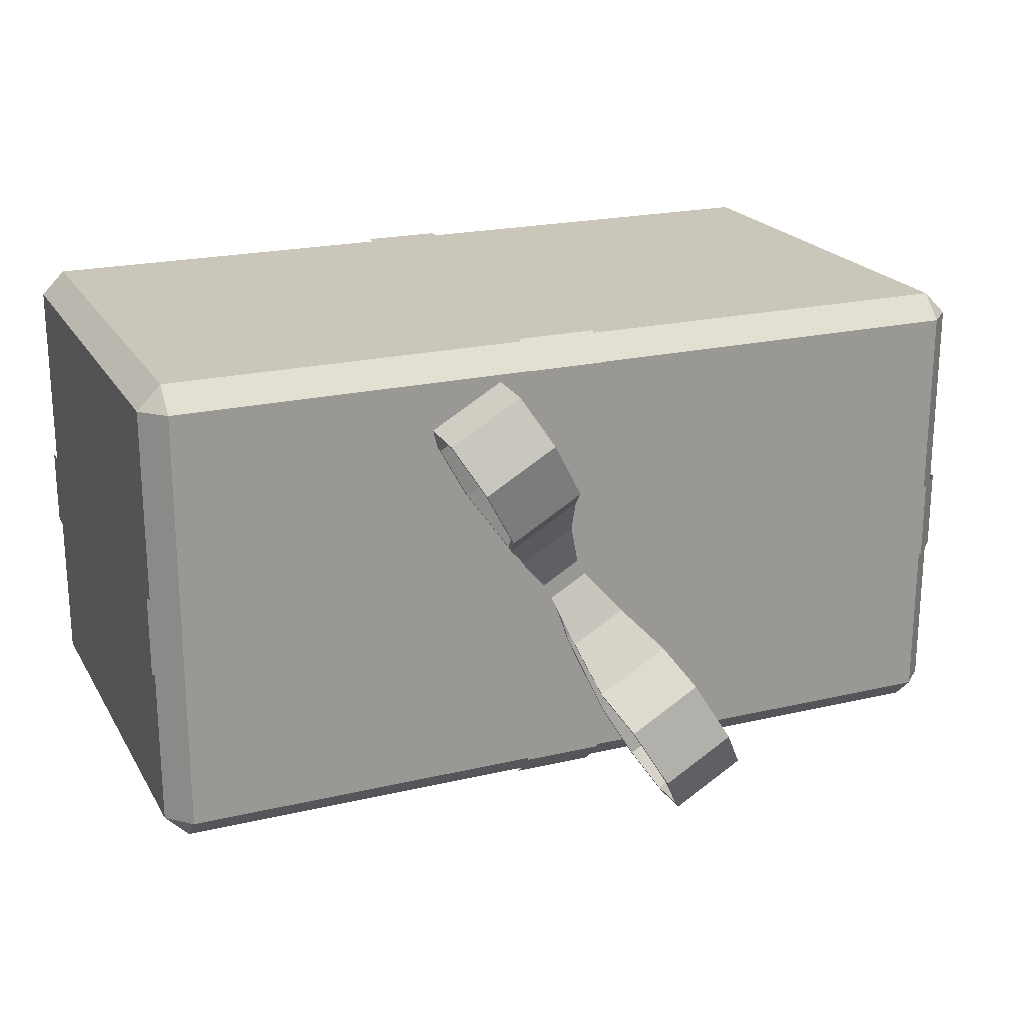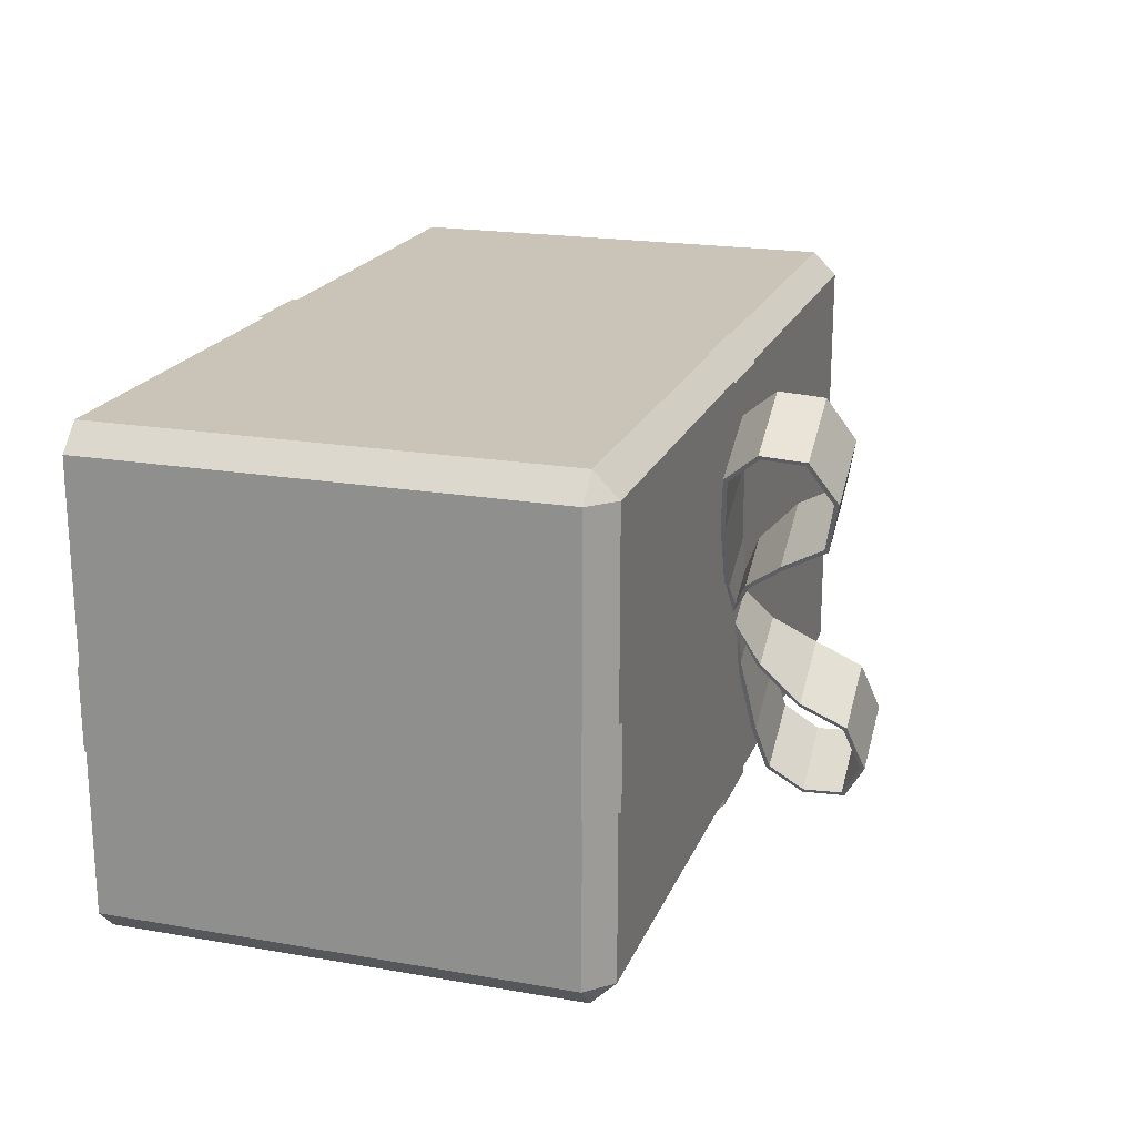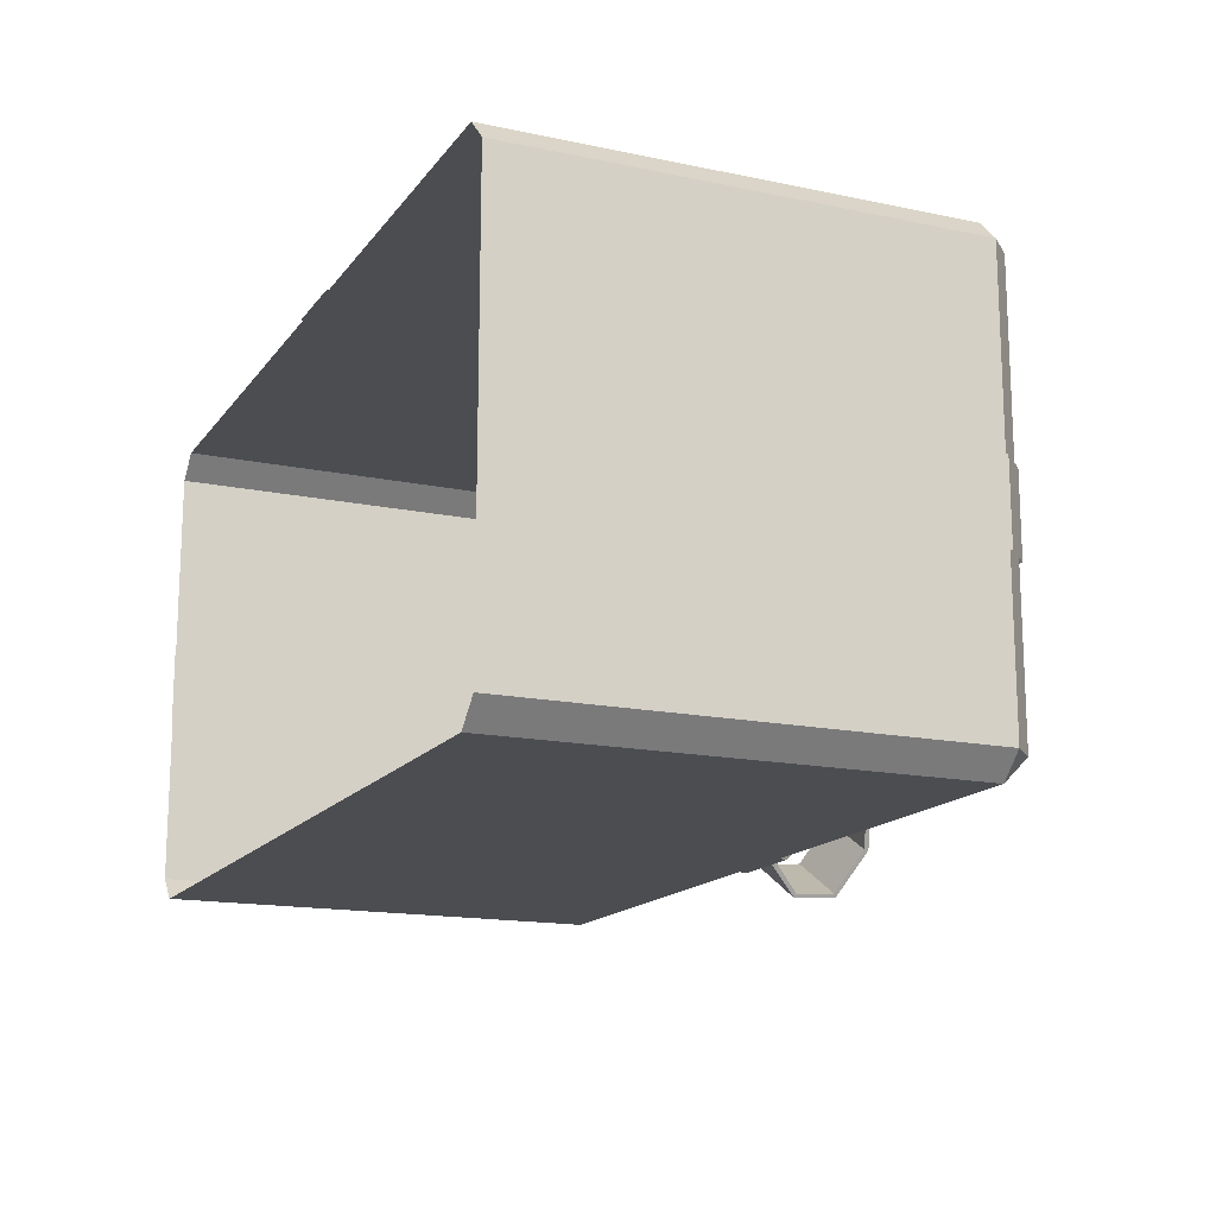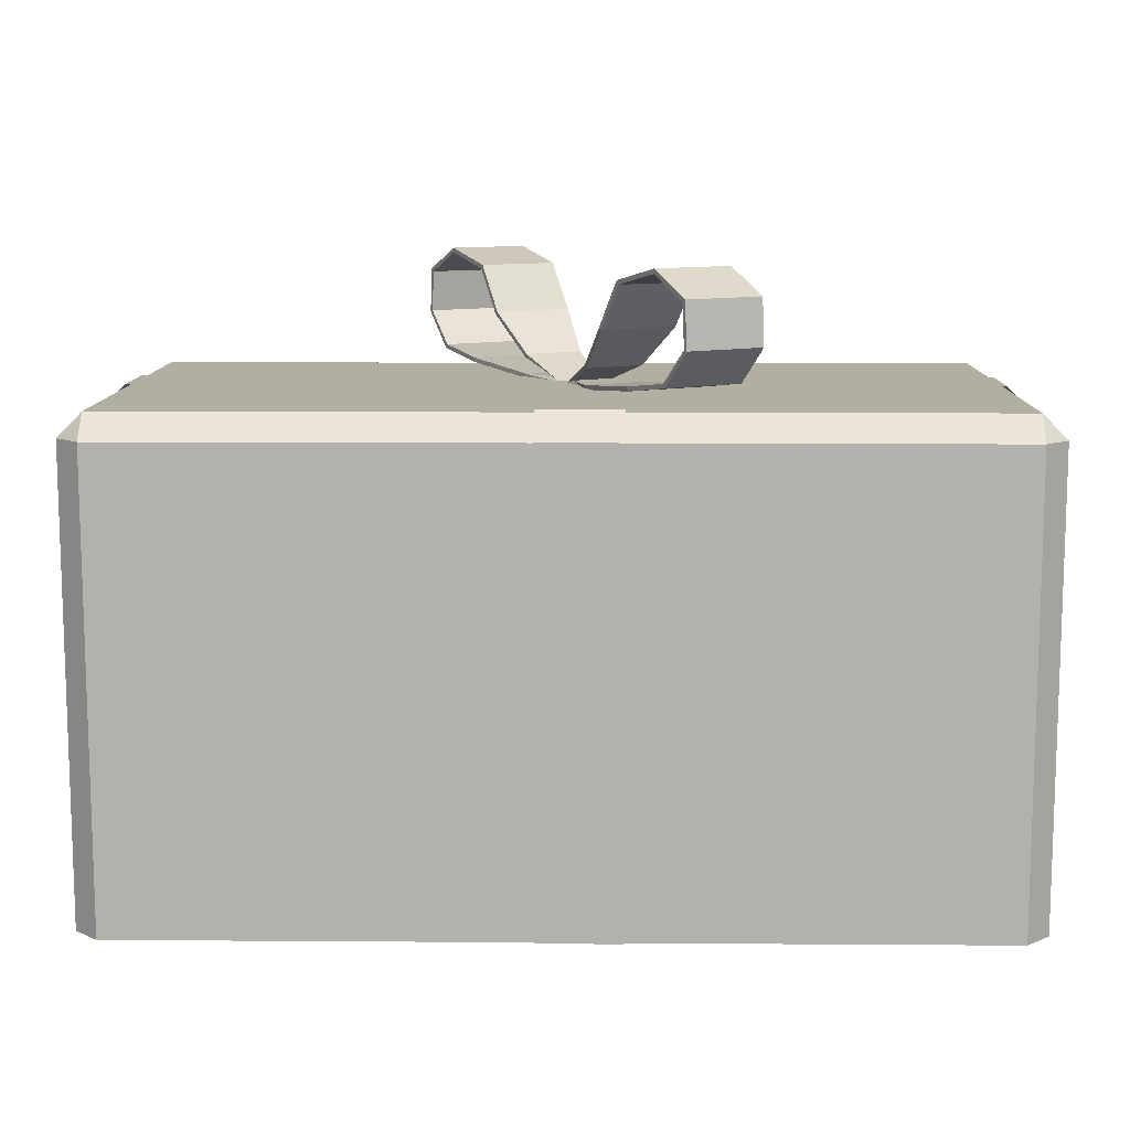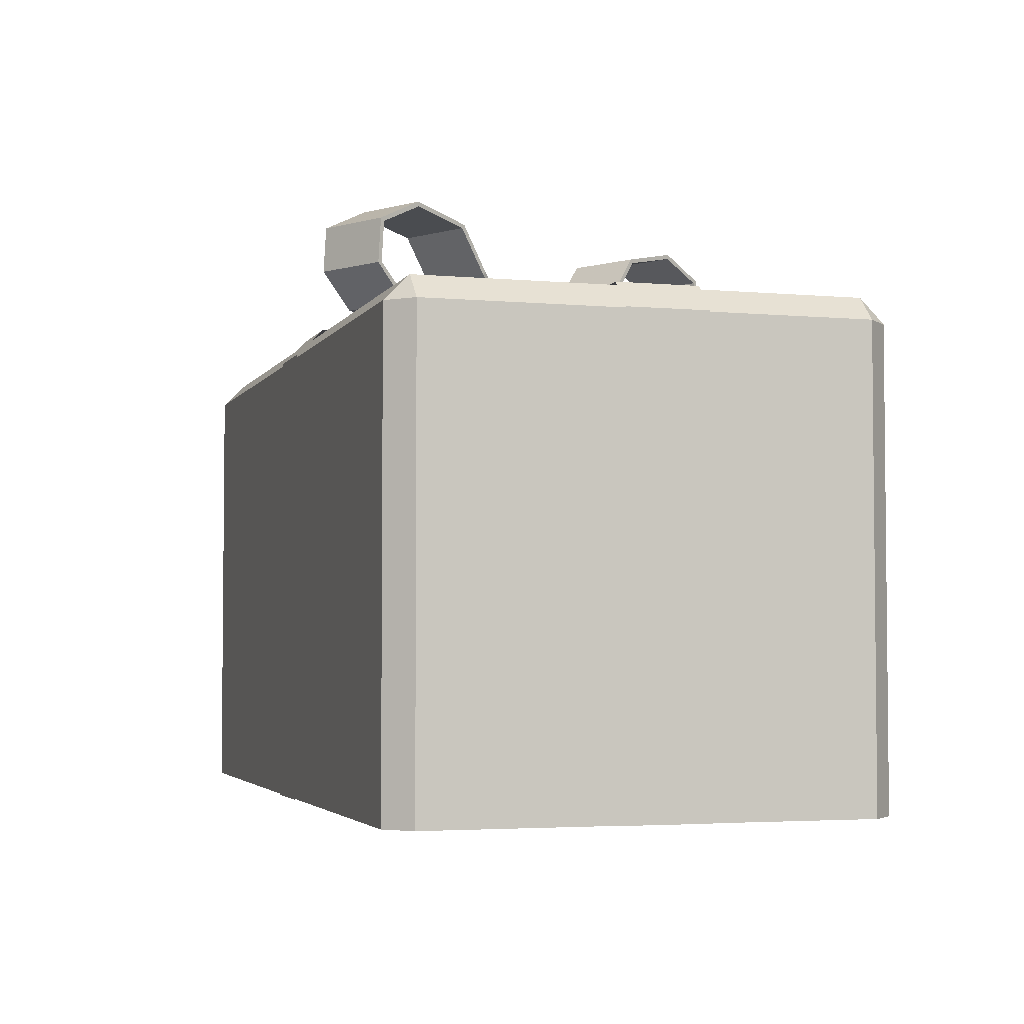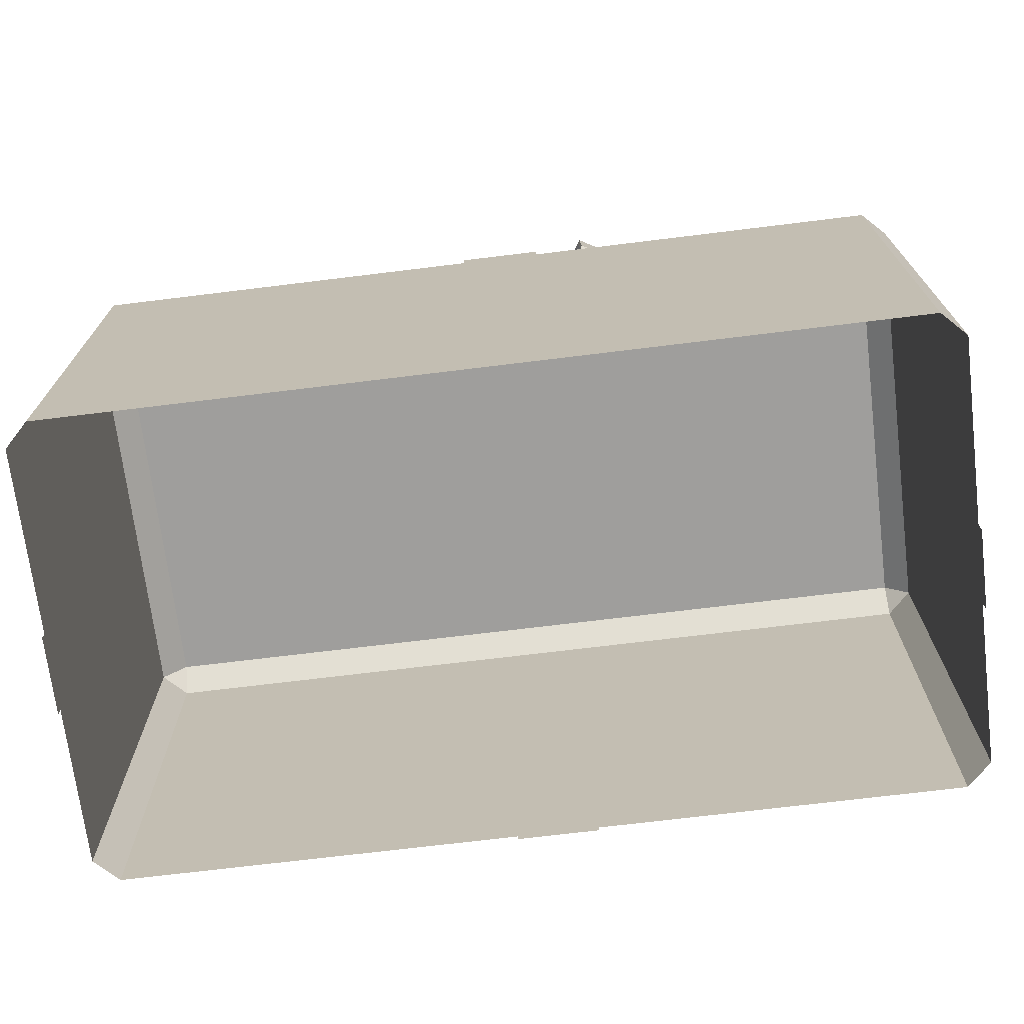
<metadata>
{"format":"obj","ext":"obj","renderer":"f3d","projection":"perspective","resolution":1024,"background":"white","views":[{"elev":21.1,"azim":157.2,"up":"+Z"},{"elev":20.0,"azim":107.7,"up":"+Z"},{"elev":-15.6,"azim":66.1,"up":"+Z"},{"elev":10.7,"azim":1.0,"up":"+Y"},{"elev":-3.6,"azim":73.0,"up":"+Y"},{"elev":-70.9,"azim":7.0,"up":"+Y"}]}
</metadata>
<code>
g Present_01
v -1.504 2.384e-07 0.7248
v -1.424 1.53 0.8054
v -1.424 2.384e-07 0.8054
v -1.504 1.53 0.7248
v -1.424 1.611 0.7248
v 1.406 1.53 0.8054
v -1.424 1.611 -0.7248
v 1.406 1.611 0.7248
v -1.504 1.53 -0.7248
v 1.487 1.53 0.7248
v 1.406 2.384e-07 0.8054
v 1.487 2.384e-07 0.7248
v 1.487 1.53 -0.7248
v 1.406 1.611 -0.7248
v -1.424 1.53 -0.8054
v -1.424 2.384e-07 -0.8054
v -1.504 2.384e-07 -0.7248
v 1.406 1.53 -0.8054
v 1.487 2.384e-07 -0.7248
v 1.406 2.384e-07 -0.8054
v -0.08744 2.384e-07 0.8154
v 0.183 1.532 0.8154
v 0.183 2.384e-07 0.8154
v -0.08744 1.532 0.8154
v -0.08744 1.621 0.7268
v 0.183 1.621 0.7268
v 0.183 1.621 0.08669
v -0.08744 1.621 0.08669
v 0.183 1.621 -0.1838
v -0.08744 1.621 -0.1838
v 0.183 1.621 -0.1838
v 1.408 1.621 0.08669
v 0.183 1.621 0.08669
v 1.408 1.621 -0.1838
v 1.497 1.532 -0.1838
v 1.497 1.532 0.08669
v 1.497 2.384e-07 0.08669
v 1.497 2.384e-07 -0.1838
v -0.08744 1.621 -0.1838
v 0.183 1.621 -0.7268
v 0.183 1.621 -0.1838
v -0.08744 1.621 -0.7268
v -0.08744 1.532 -0.8154
v 0.183 1.532 -0.8154
v 0.183 2.384e-07 -0.8154
v -0.08744 2.384e-07 -0.8154
v -0.08744 1.621 0.08669
v -1.426 1.621 -0.1838
v -0.08744 1.621 -0.1838
v -1.426 1.621 0.08669
v -1.514 1.532 0.08669
v -1.514 1.532 -0.1838
v -1.514 2.384e-07 -0.1838
v -1.514 2.384e-07 0.08669
v -1.424 2.384e-07 0.8054
v -1.424 1.53 0.8054
v 1.406 1.53 0.8054
v 1.406 2.384e-07 0.8054
v -1.424 1.53 -0.8054
v -1.424 2.384e-07 -0.8054
v 1.406 2.384e-07 -0.8054
v 1.406 1.53 -0.8054
v -1.504 2.384e-07 -0.7248
v -1.504 1.53 -0.7248
v -1.504 1.53 0.7248
v -1.504 2.384e-07 0.7248
v -1.424 1.611 -0.7248
v 1.406 1.611 -0.7248
v 1.406 1.611 0.7248
v -1.424 1.611 0.7248
v 1.487 1.53 -0.7248
v 1.487 2.384e-07 -0.7248
v 1.487 2.384e-07 0.7248
v 1.487 1.53 0.7248
v -0.1377 1.63 -0.1649
v -0.04998 1.632 -0.07245
v -0.02587 1.618 -0.0307
v -0.138 1.615 -0.1654
v -0.326 1.659 -0.4251
v 0.09963 1.618 -0.1032
v -0.3275 1.644 -0.4276
v -0.4316 1.687 -0.6079
v 0.03903 1.615 -0.2676
v -0.4365 1.674 -0.6164
v -0.489 1.797 -0.7072
v -0.09327 1.644 -0.5628
v -0.4966 1.794 -0.7204
v -0.4836 1.935 -0.698
v -0.2023 1.674 -0.7517
v -0.4909 1.944 -0.7106
v -0.2623 1.794 -0.8557
v -0.2566 1.944 -0.8458
v 0.03931 1.63 -0.2671
v -0.0918 1.659 -0.5603
v -0.1974 1.687 -0.7431
v -0.2547 1.797 -0.8425
v 0.07553 1.632 -0.1449
v -0.326 1.659 -0.4251
v -0.4316 1.687 -0.6079
v -0.1377 1.63 -0.1649
v -0.04998 1.632 -0.07245
v -0.489 1.797 -0.7072
v -0.2494 1.935 -0.8332
v -0.4836 1.935 -0.698
v 0.0337 1.685 -0.2768
v -0.1433 1.685 -0.1746
v -0.2464 1.818 -0.287
v 0.03904 1.696 -0.2676
v -0.02587 1.618 -0.0307
v -0.1379 1.696 -0.1654
v -0.1433 1.685 -0.1746
v -0.01211 1.818 -0.4223
v -0.2982 1.965 -0.3768
v -0.2399 1.826 -0.2759
v -0.2464 1.818 -0.287
v -0.005666 1.826 -0.4111
v -0.06395 1.965 -0.5121
v -0.403 2.009 -0.5584
v -0.293 1.977 -0.3678
v -0.2982 1.965 -0.3768
v -0.05873 1.977 -0.503
v -0.1688 2.009 -0.6937
v -0.1697 2.025 -0.6953
v -0.404 2.025 -0.56
v -0.403 2.009 -0.5584
v -0.4909 1.944 -0.7106
v 0.2347 1.63 0.07135
v 0.147 1.632 -0.0211
v 0.1229 1.618 -0.06285
v 0.235 1.615 0.07183
v 0.4231 1.659 0.3315
v -0.002596 1.618 0.009612
v 0.4246 1.644 0.334
v 0.5286 1.687 0.5143
v 0.058 1.615 0.174
v 0.5336 1.674 0.5229
v 0.586 1.797 0.6137
v 0.1903 1.644 0.4693
v 0.5936 1.794 0.6269
v 0.5807 1.935 0.6044
v 0.2993 1.674 0.6581
v 0.5879 1.944 0.617
v 0.3594 1.794 0.7621
v 0.3537 1.944 0.7523
v 0.05772 1.63 0.1735
v 0.1888 1.659 0.4667
v 0.2944 1.687 0.6496
v 0.3517 1.797 0.7489
v 0.02151 1.632 0.05136
v 0.4231 1.659 0.3315
v 0.5286 1.687 0.5143
v 0.2347 1.63 0.07135
v 0.147 1.632 -0.0211
v 0.586 1.797 0.6137
v 0.3464 1.935 0.7397
v 0.5807 1.935 0.6044
v 0.06333 1.685 0.1832
v 0.2403 1.685 0.08107
v 0.3434 1.818 0.1935
v 0.05799 1.696 0.174
v 0.1229 1.618 -0.06285
v 0.235 1.696 0.07182
v 0.2403 1.685 0.08107
v 0.1091 1.818 0.3287
v 0.3952 1.965 0.2833
v 0.3369 1.826 0.1823
v 0.3434 1.818 0.1935
v 0.1027 1.826 0.3176
v 0.161 1.965 0.4185
v 0.5001 2.009 0.4649
v 0.39 1.977 0.2742
v 0.3952 1.965 0.2833
v 0.1558 1.977 0.4095
v 0.2658 2.009 0.6001
v 0.2668 2.025 0.6017
v 0.501 2.025 0.4665
v 0.5001 2.009 0.4649
v 0.5879 1.944 0.617
g Present_01_0
f 3 2 1
f 2 4 1
f 4 2 5
f 2 6 5
f 4 5 7
f 6 8 5
f 9 4 7
f 10 8 6
f 10 6 11
f 12 10 11
f 8 10 13
f 14 8 13
f 9 7 15
f 7 14 15
f 9 15 16
f 17 9 16
f 14 18 15
f 18 14 13
f 18 13 19
f 20 18 19
f 23 22 21
f 22 24 21
f 24 22 25
f 22 26 25
f 26 27 25
f 27 28 25
f 28 27 29
f 30 28 29
f 33 32 31
f 32 34 31
f 34 32 35
f 32 36 35
f 36 37 35
f 37 38 35
f 41 40 39
f 40 42 39
f 42 40 43
f 40 44 43
f 44 45 43
f 45 46 43
f 49 48 47
f 48 50 47
f 51 50 48
f 52 51 48
f 51 52 53
f 54 51 53
f 57 56 55
f 58 57 55
f 61 60 59
f 62 61 59
f 65 64 63
f 66 65 63
f 69 68 67
f 70 69 67
f 73 72 71
f 74 73 71
f 77 76 75
f 78 77 75
f 78 75 79
f 77 78 80
f 81 78 79
f 81 79 82
f 78 83 80
f 78 81 83
f 84 81 82
f 84 82 85
f 81 86 83
f 81 84 86
f 87 84 85
f 87 85 88
f 84 89 86
f 84 87 89
f 90 87 88
f 87 90 91
f 87 91 89
f 90 92 91
f 83 86 93
f 86 89 94
f 86 94 93
f 89 91 95
f 89 95 94
f 91 92 96
f 91 96 95
f 83 93 97
f 80 83 97
f 98 94 95
f 99 98 95
f 99 95 96
f 98 100 94
f 100 93 94
f 100 101 93
f 101 97 93
f 102 99 96
f 102 96 103
f 92 103 96
f 104 102 103
f 80 97 105
f 106 105 97
f 76 106 97
f 106 107 105
f 108 80 105
f 109 80 108
f 109 110 101
f 110 109 108
f 110 111 101
f 107 112 105
f 108 105 112
f 107 113 112
f 110 114 111
f 114 115 111
f 110 108 116
f 116 108 112
f 114 110 116
f 113 117 112
f 116 112 117
f 113 118 117
f 114 119 115
f 119 120 115
f 114 116 121
f 121 116 117
f 119 114 121
f 118 122 117
f 121 117 122
f 118 88 122
f 88 103 122
f 123 121 122
f 123 122 103
f 119 121 123
f 92 123 103
f 119 124 120
f 124 119 123
f 124 123 92
f 124 125 120
f 126 124 92
f 124 126 125
f 126 104 125
f 129 128 127
f 130 129 127
f 130 127 131
f 129 130 132
f 133 130 131
f 133 131 134
f 130 135 132
f 130 133 135
f 136 133 134
f 136 134 137
f 133 138 135
f 133 136 138
f 139 136 137
f 139 137 140
f 136 141 138
f 136 139 141
f 142 139 140
f 139 142 143
f 139 143 141
f 142 144 143
f 135 138 145
f 138 141 146
f 138 146 145
f 141 143 147
f 141 147 146
f 143 144 148
f 143 148 147
f 135 145 149
f 132 135 149
f 150 146 147
f 151 150 147
f 151 147 148
f 150 152 146
f 152 145 146
f 152 153 145
f 153 149 145
f 154 151 148
f 154 148 155
f 144 155 148
f 156 154 155
f 132 149 157
f 158 157 149
f 128 158 149
f 158 159 157
f 160 132 157
f 161 132 160
f 161 162 153
f 162 161 160
f 162 163 153
f 159 164 157
f 160 157 164
f 159 165 164
f 162 166 163
f 166 167 163
f 162 160 168
f 168 160 164
f 166 162 168
f 165 169 164
f 168 164 169
f 165 170 169
f 166 171 167
f 171 172 167
f 166 168 173
f 173 168 169
f 171 166 173
f 170 174 169
f 173 169 174
f 170 140 174
f 140 155 174
f 175 173 174
f 175 174 155
f 171 173 175
f 144 175 155
f 171 176 172
f 176 171 175
f 176 175 144
f 176 177 172
f 178 176 144
f 176 178 177
f 178 156 177

</code>
